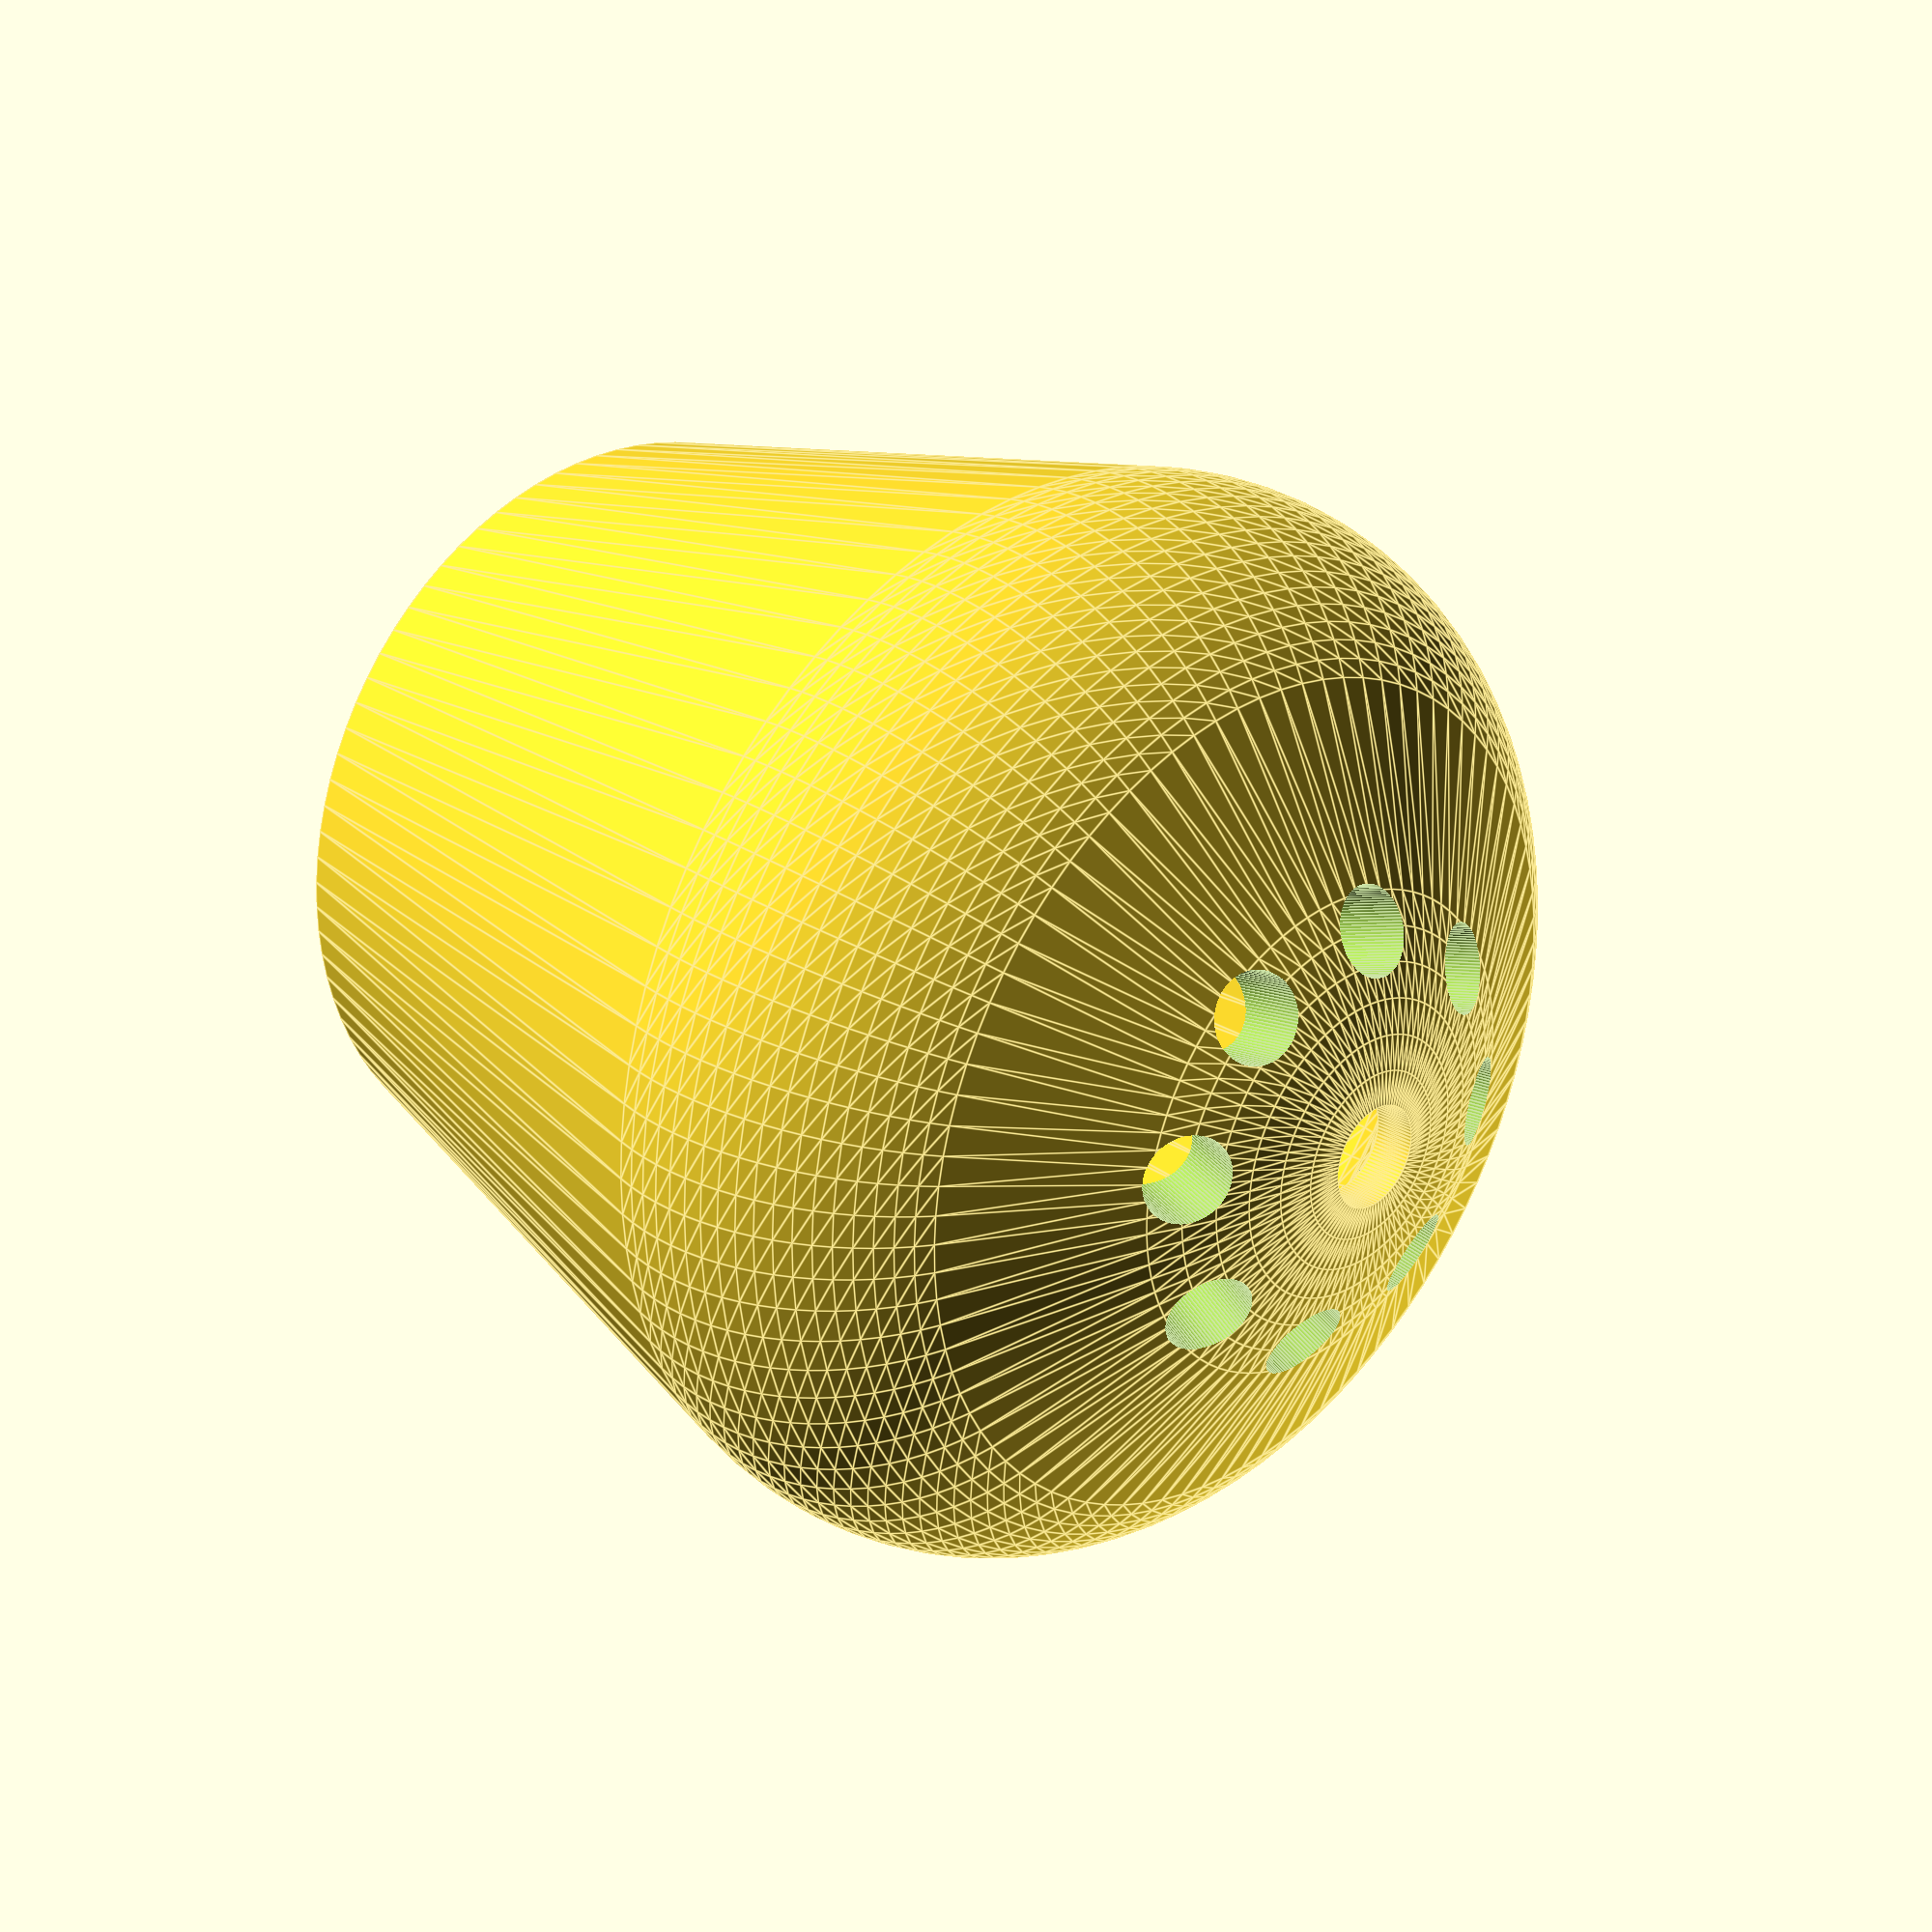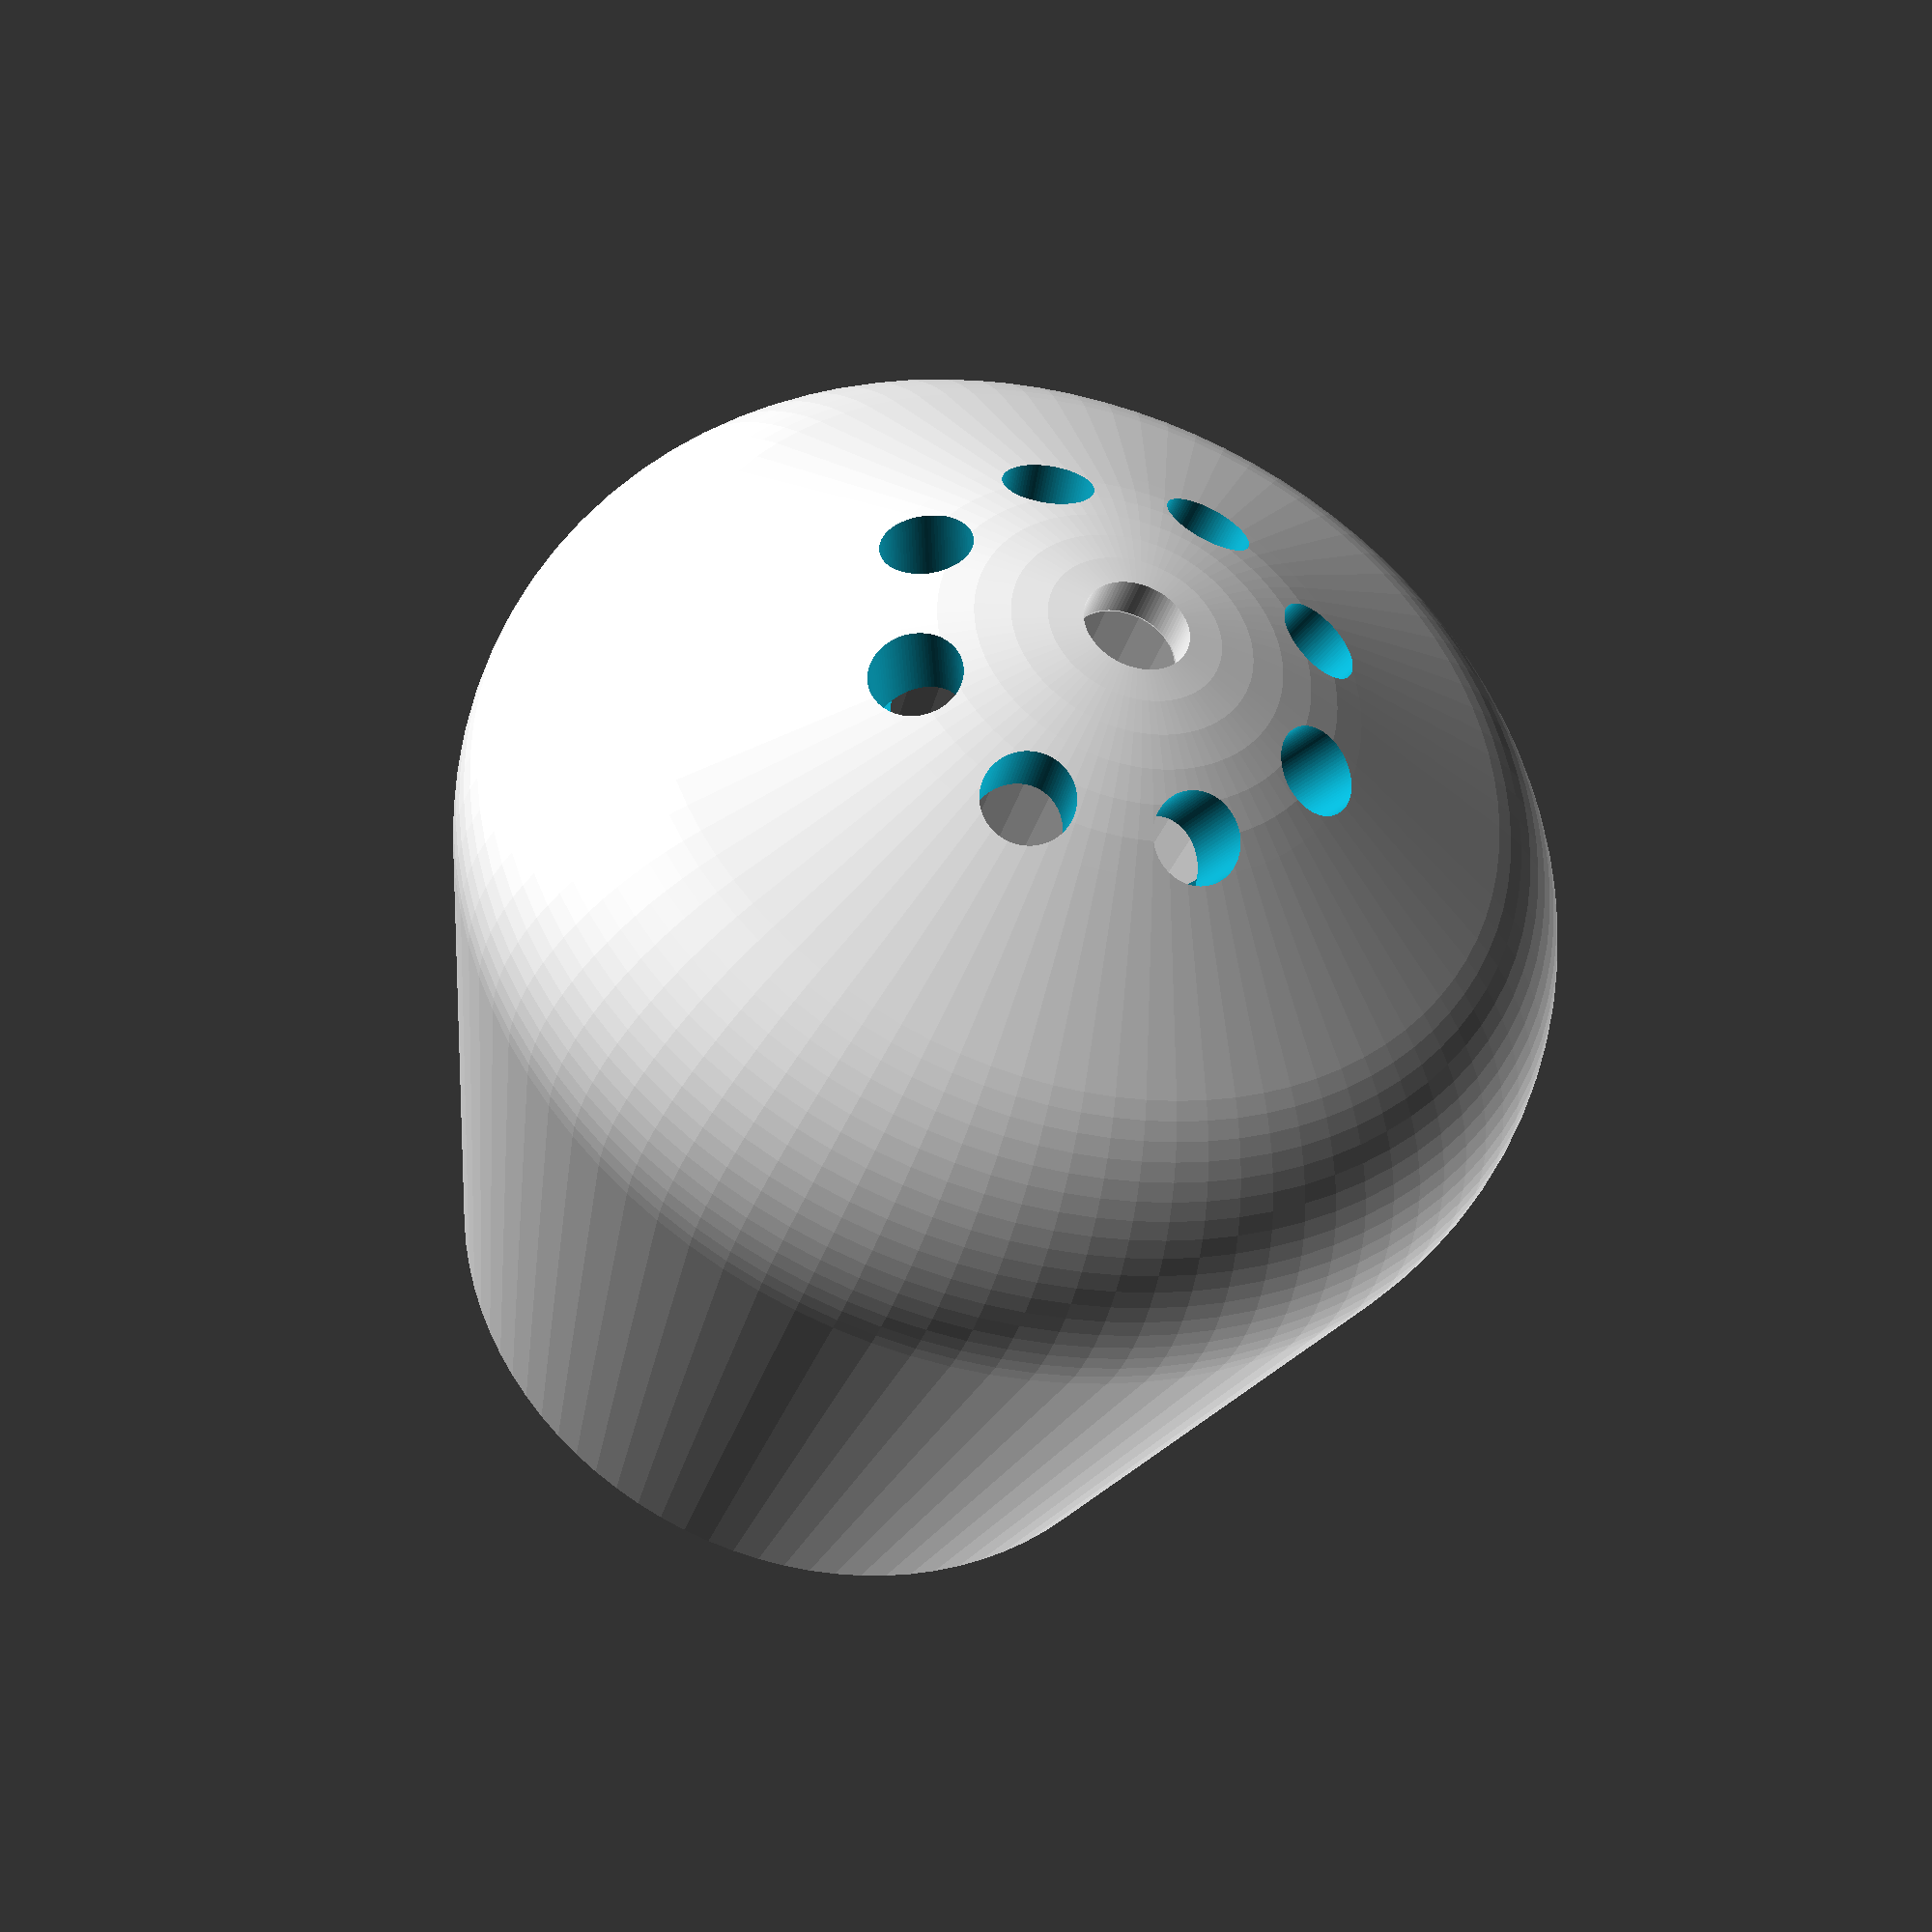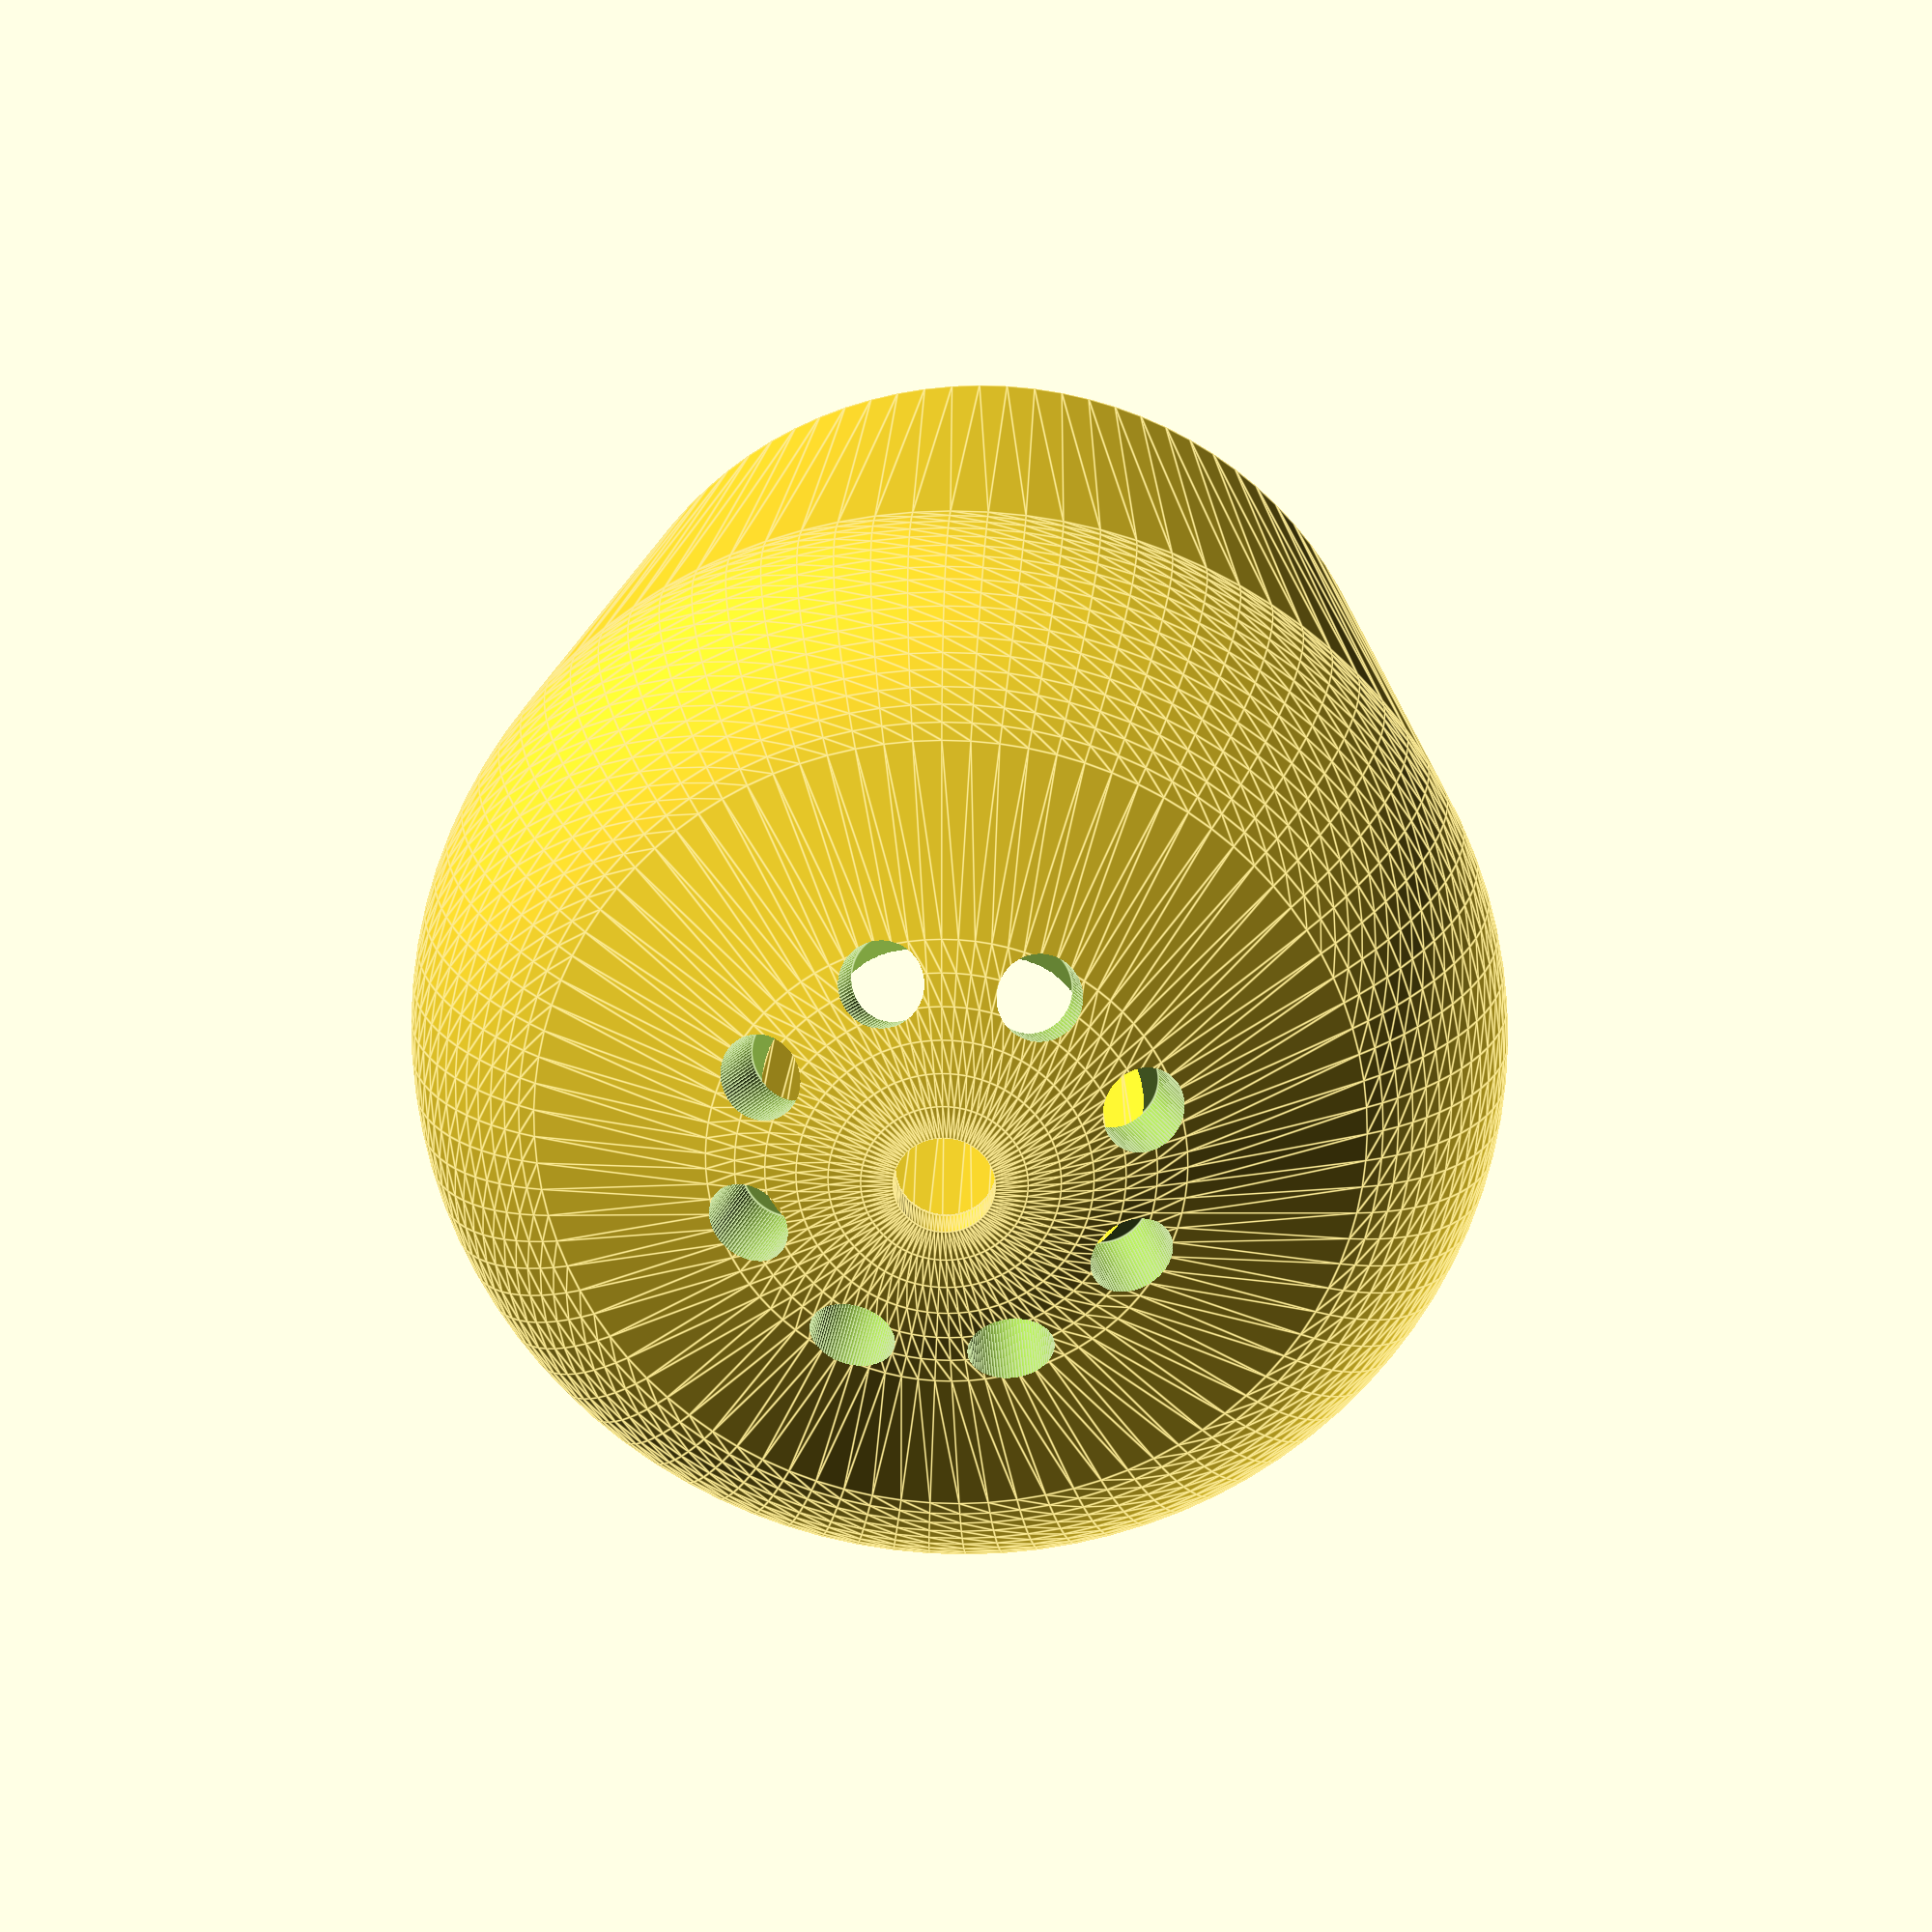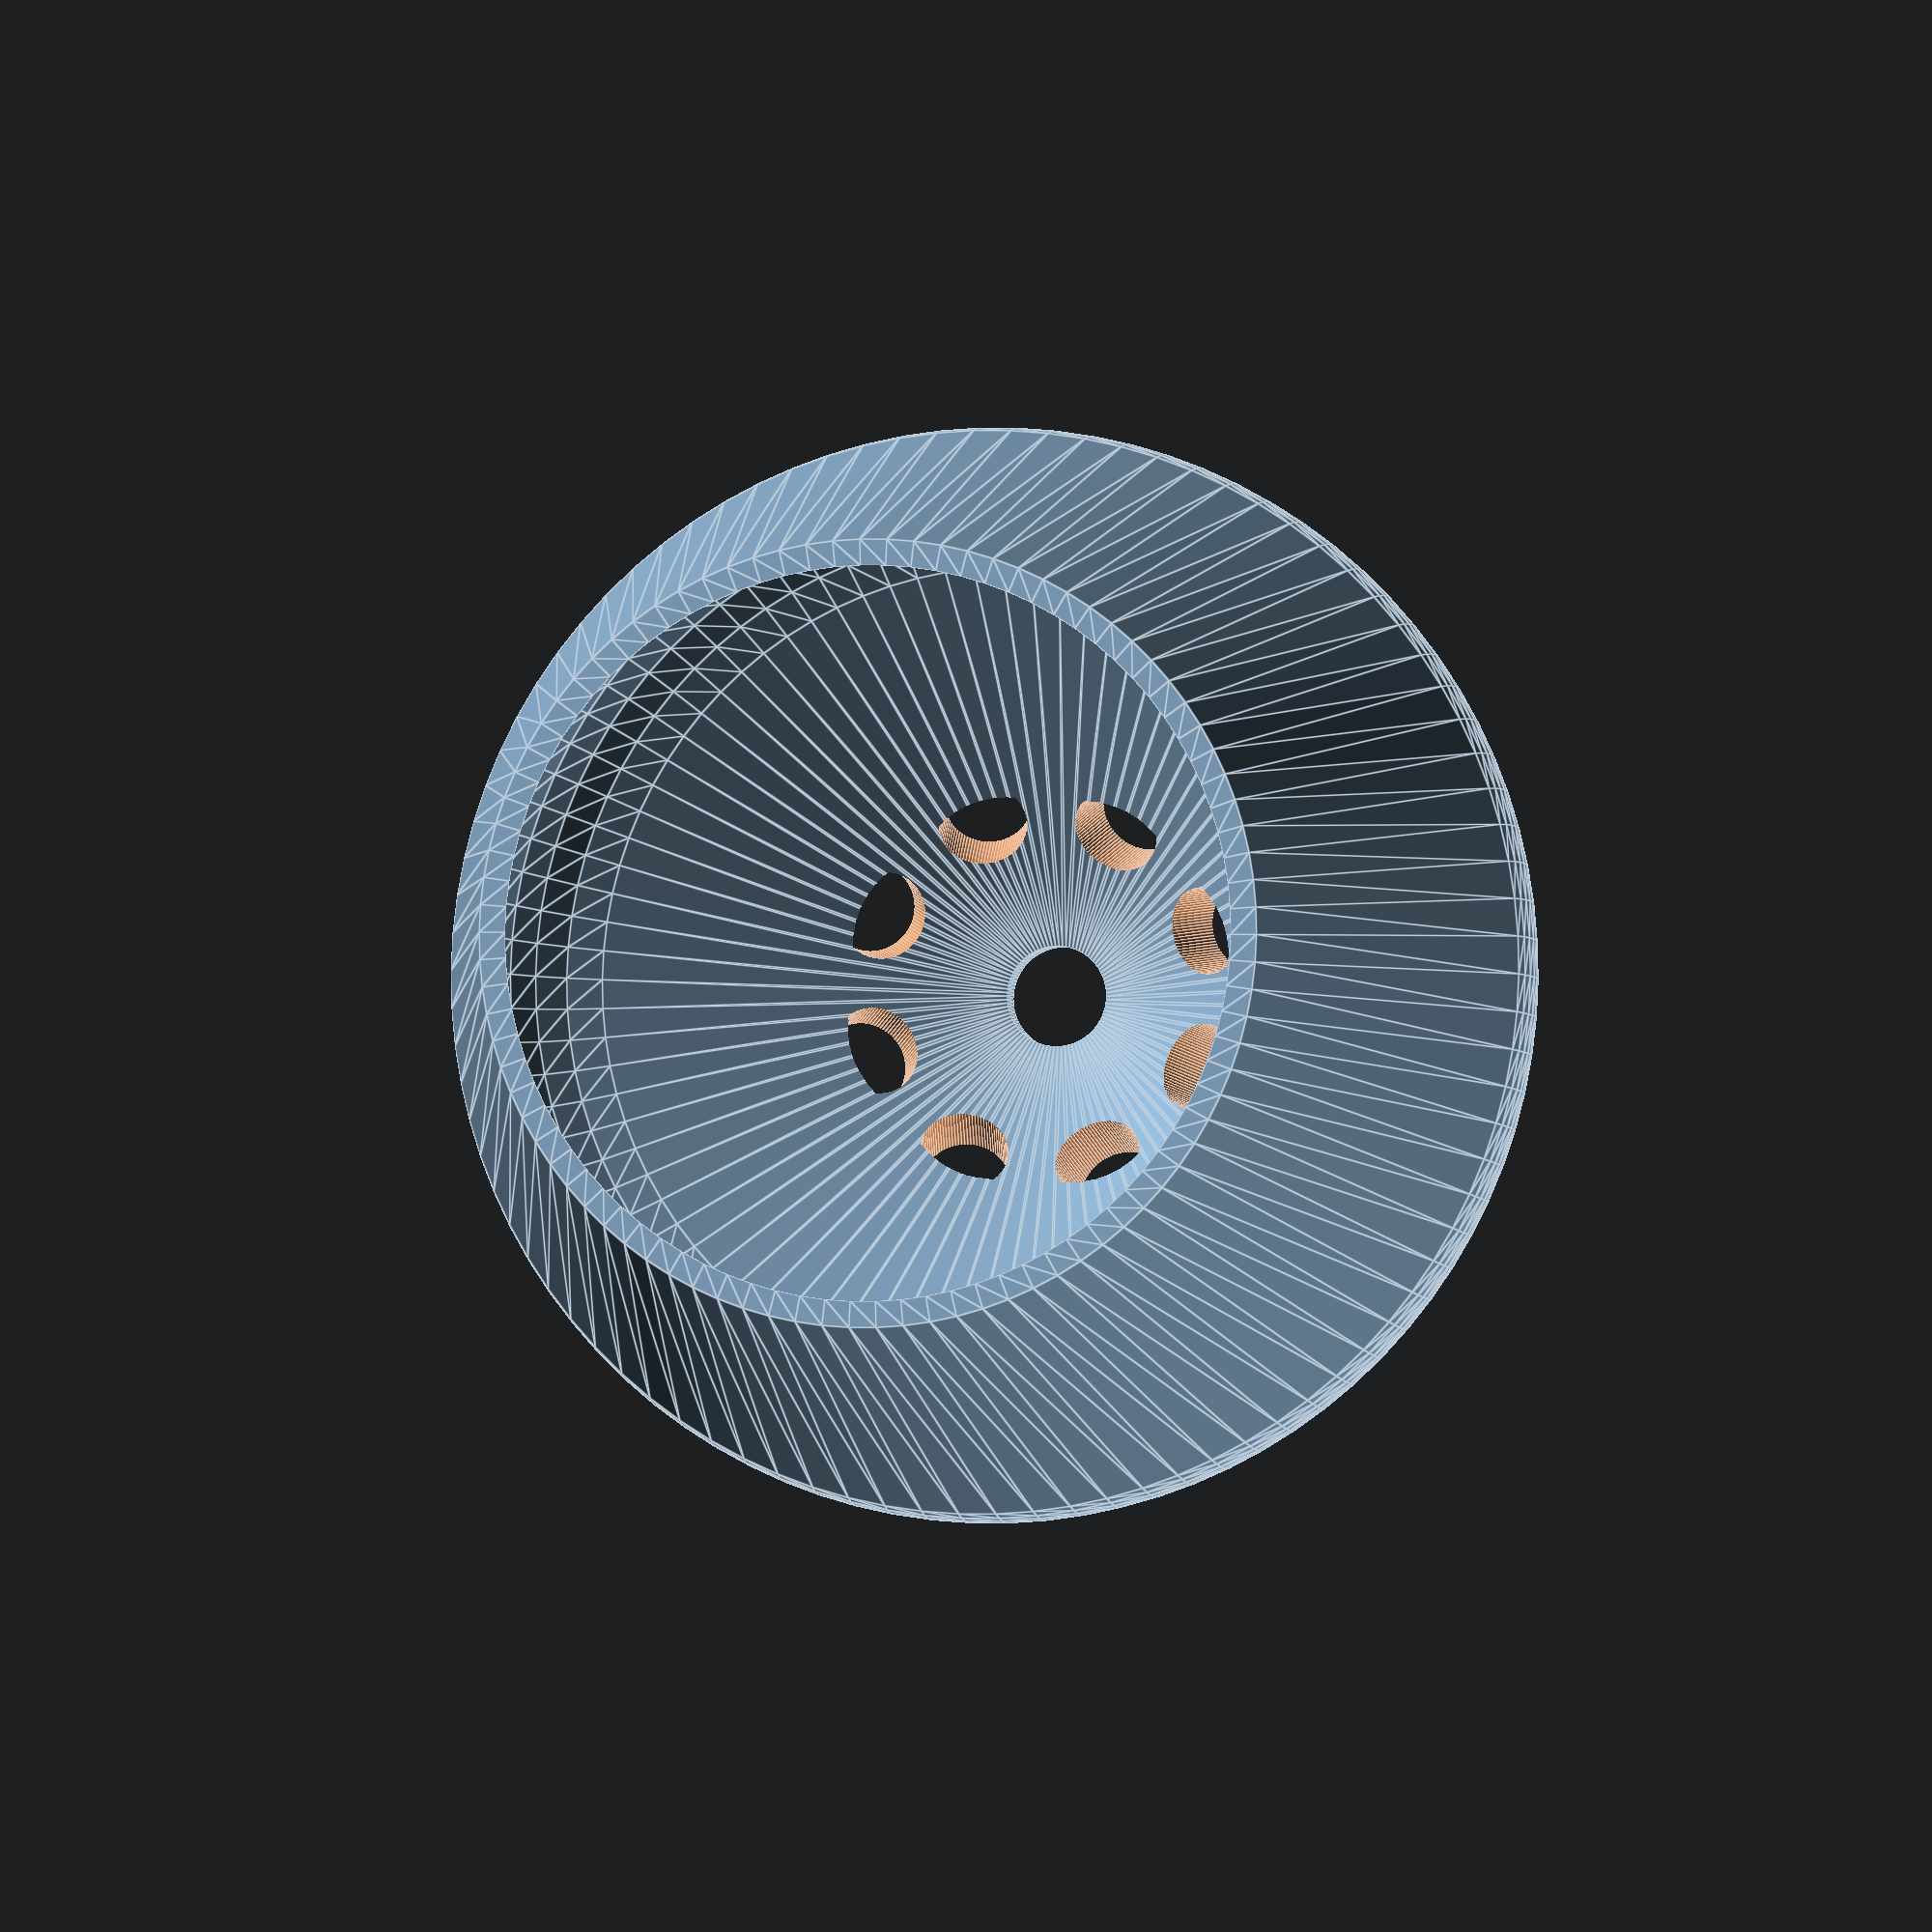
<openscad>
$fn=90;

SCALE =1.5;

HEIGHT   = 50*SCALE;
DIAMETER = 50*SCALE;
FLOOR    = 18*SCALE;

WEIGHT_CENTER = 32*SCALE;
WEIGHT_RADIUS = 12*SCALE;

TOP_RADIUS = 22*SCALE;
TOP_EXCENTER = 0*SCALE;

KABELOEFFNUNG = 7;
WANDDICKE = 1.8;
LOECHER_ANZAHL = 8;

schirm();


module innen()
{
   translate([-0.01,-0.01,0])
   difference()
   {
      union()
      {
         hull()
         {
 	       translate([0,HEIGHT-WANDDICKE-1,0]) square(1);
  	      
  	       translate([DIAMETER/2-13-WANDDICKE-1,WEIGHT_CENTER-5,0])  rotate([0,0,95])  circle(r=13, $fn=30);    

            square(FLOOR-WANDDICKE);
	      // translate([(DIAMETER/2)-WEIGHT_RADIUS-18,WEIGHT_CENTER+5,0]) #circle(r=WEIGHT_RADIUS-(WANDDICKE));
         }
      }
      translate([-HEIGHT,0,0])
      {
        square(HEIGHT);
      }
   }
}

module schirm()
{
   difference(){
        rotate_extrude(convexity = 30)
        difference()
        {
           grundkoerper();
           innen();
           kabeloeffnung();
        }
      for(i=[1:LOECHER_ANZAHL]){
         rotate([0,0,(360/LOECHER_ANZAHL)*i])
         translate([0,-12,HEIGHT-10])
         rotate([20,0,0])
         cylinder(h=20,r=3);
     }
   }
}

module grundkoerper()
{
   difference()
   {
      hull()
      {
	     translate([TOP_EXCENTER,HEIGHT-TOP_RADIUS-0.5,0]) circle(r=TOP_RADIUS);  
	     square(FLOOR);
	     translate([(DIAMETER/2)-WEIGHT_RADIUS,WEIGHT_CENTER,0]) circle(r=WEIGHT_RADIUS);
      }

	 translate([-HEIGHT*2,0,0])
      {
        square(HEIGHT*2);
      }
   }
}


module kabeloeffnung()
{
      
	 translate([-KABELOEFFNUNG/2,HEIGHT-KABELOEFFNUNG/2,0])
      {
        square(KABELOEFFNUNG);
      }
}



</openscad>
<views>
elev=152.9 azim=145.4 roll=224.3 proj=p view=edges
elev=216.7 azim=250.9 roll=196.7 proj=p view=wireframe
elev=336.2 azim=116.8 roll=2.3 proj=o view=edges
elev=3.5 azim=199.2 roll=190.4 proj=o view=edges
</views>
